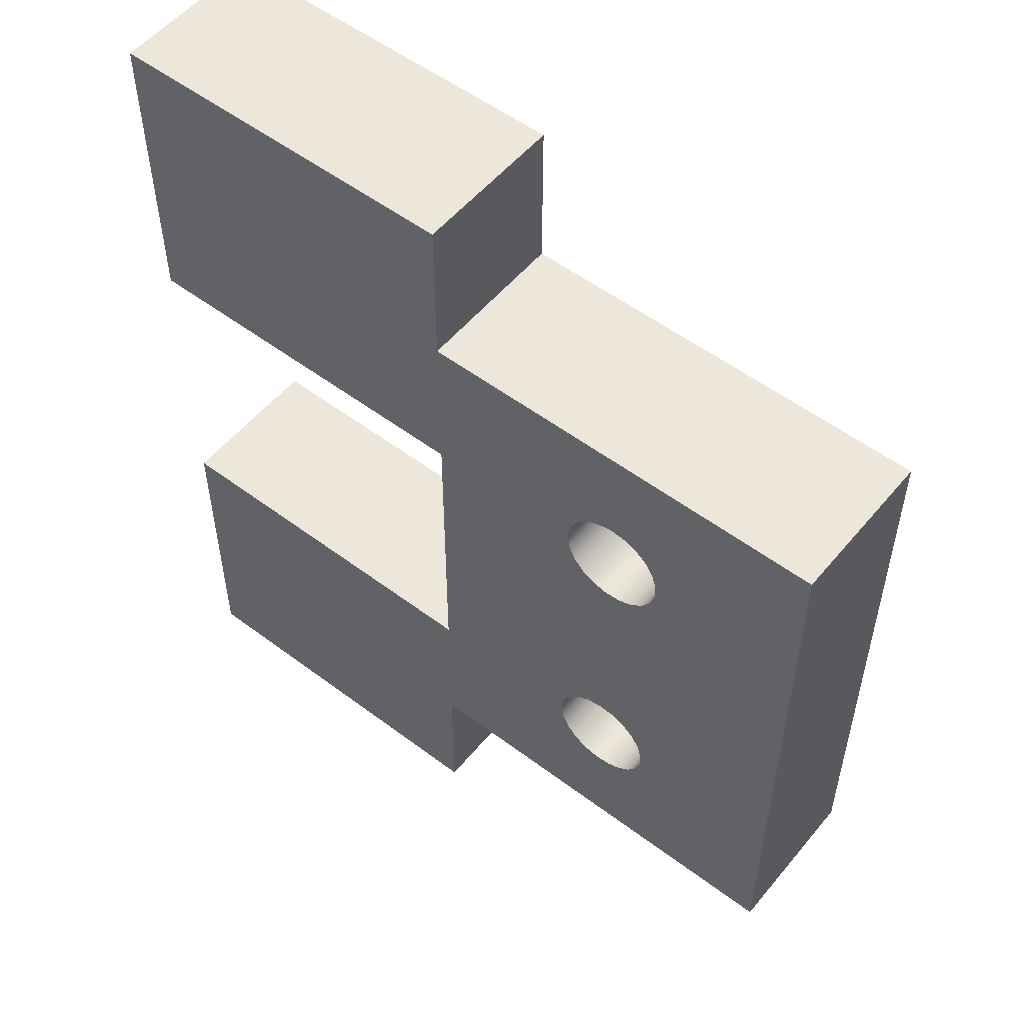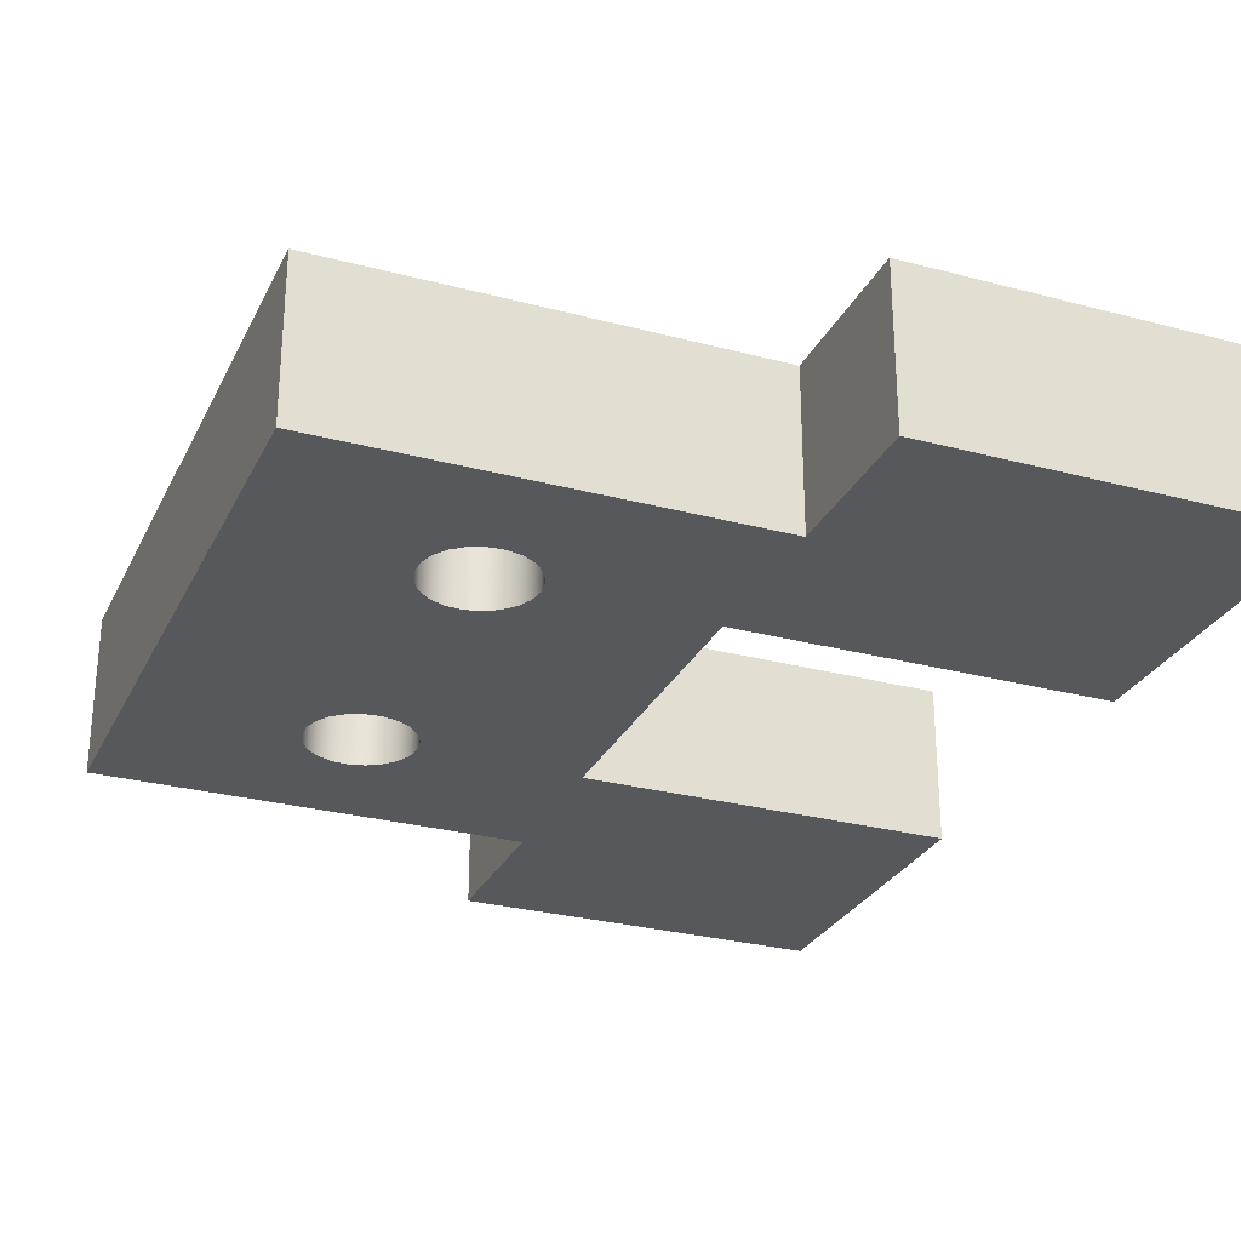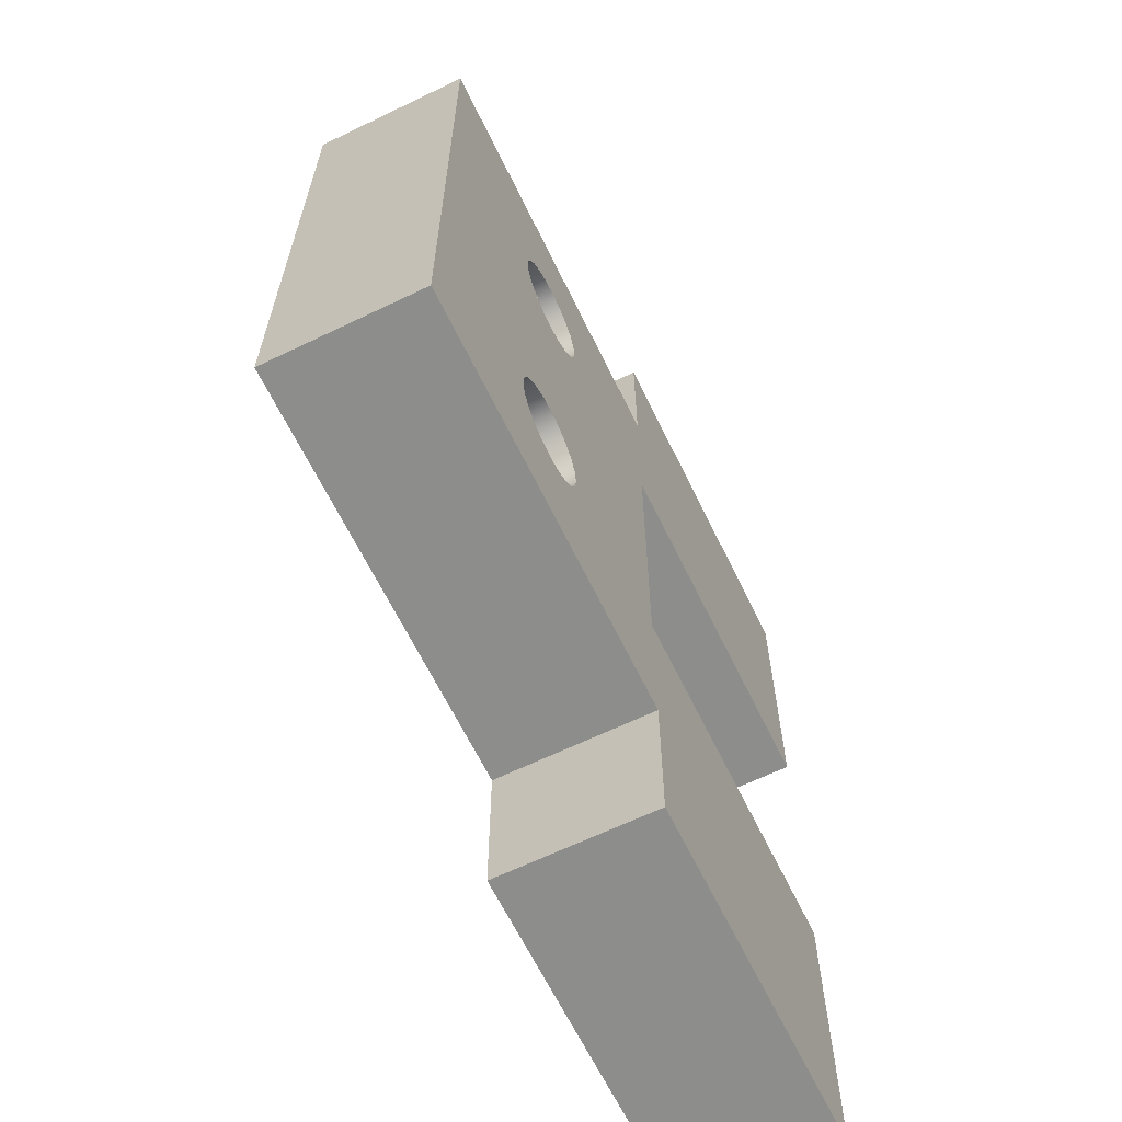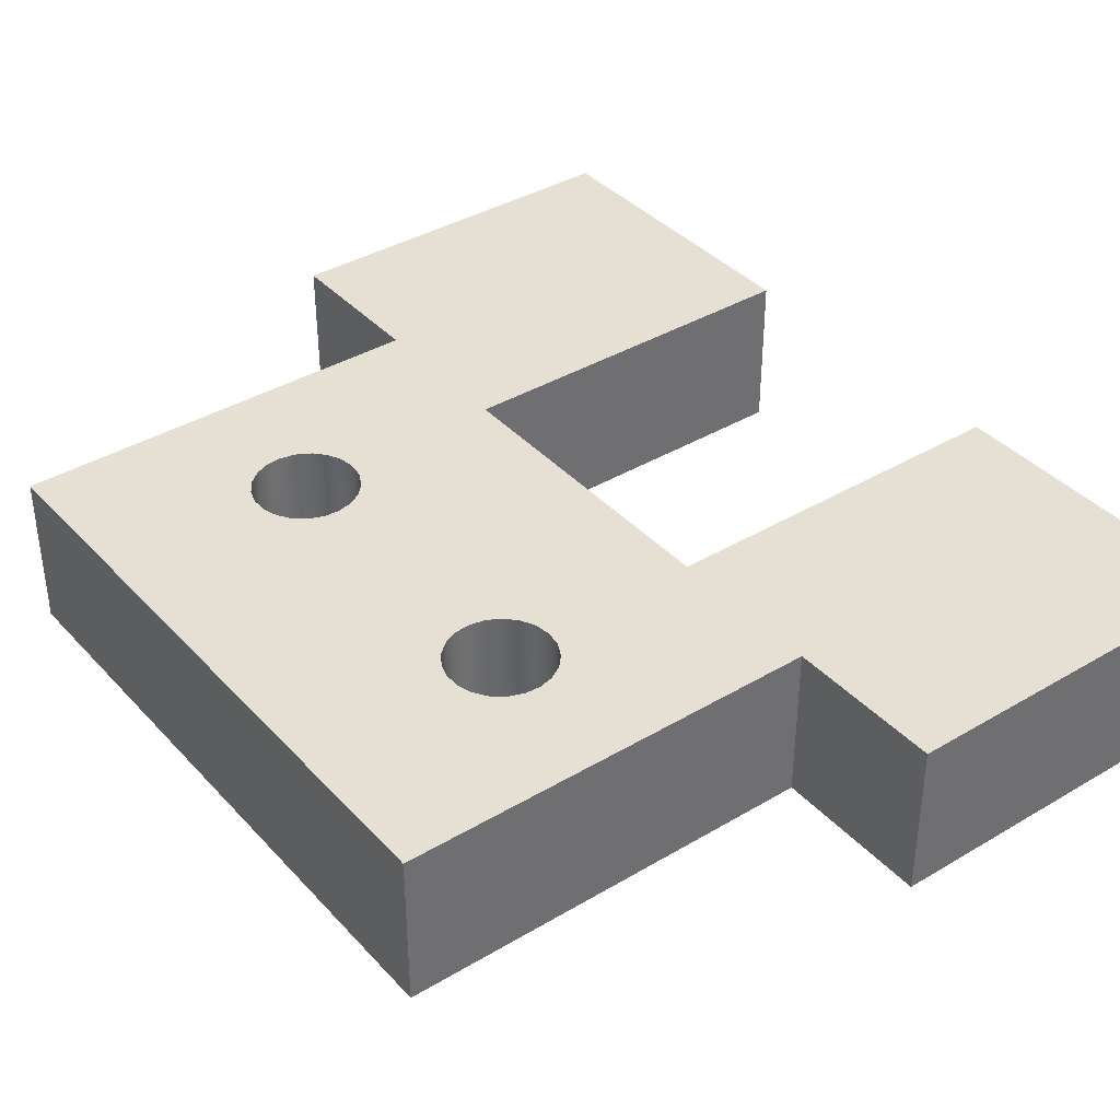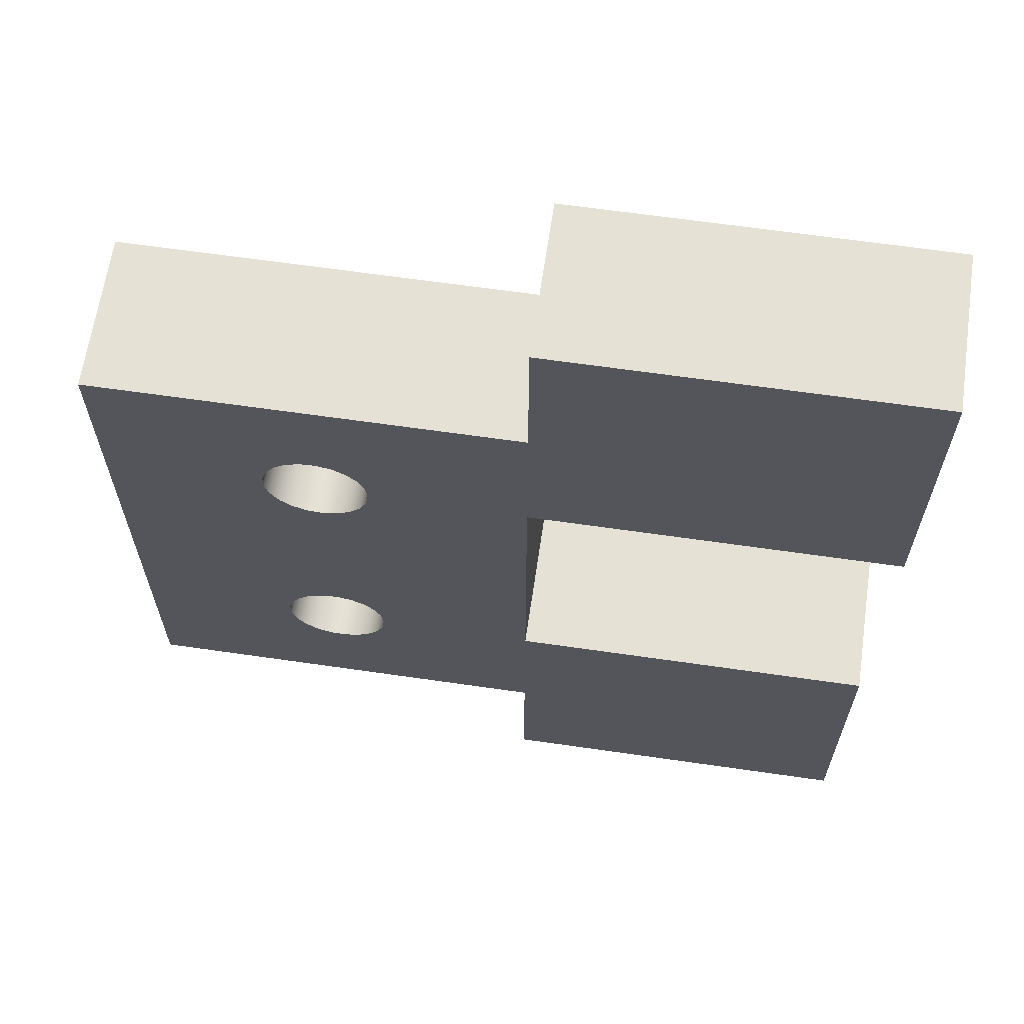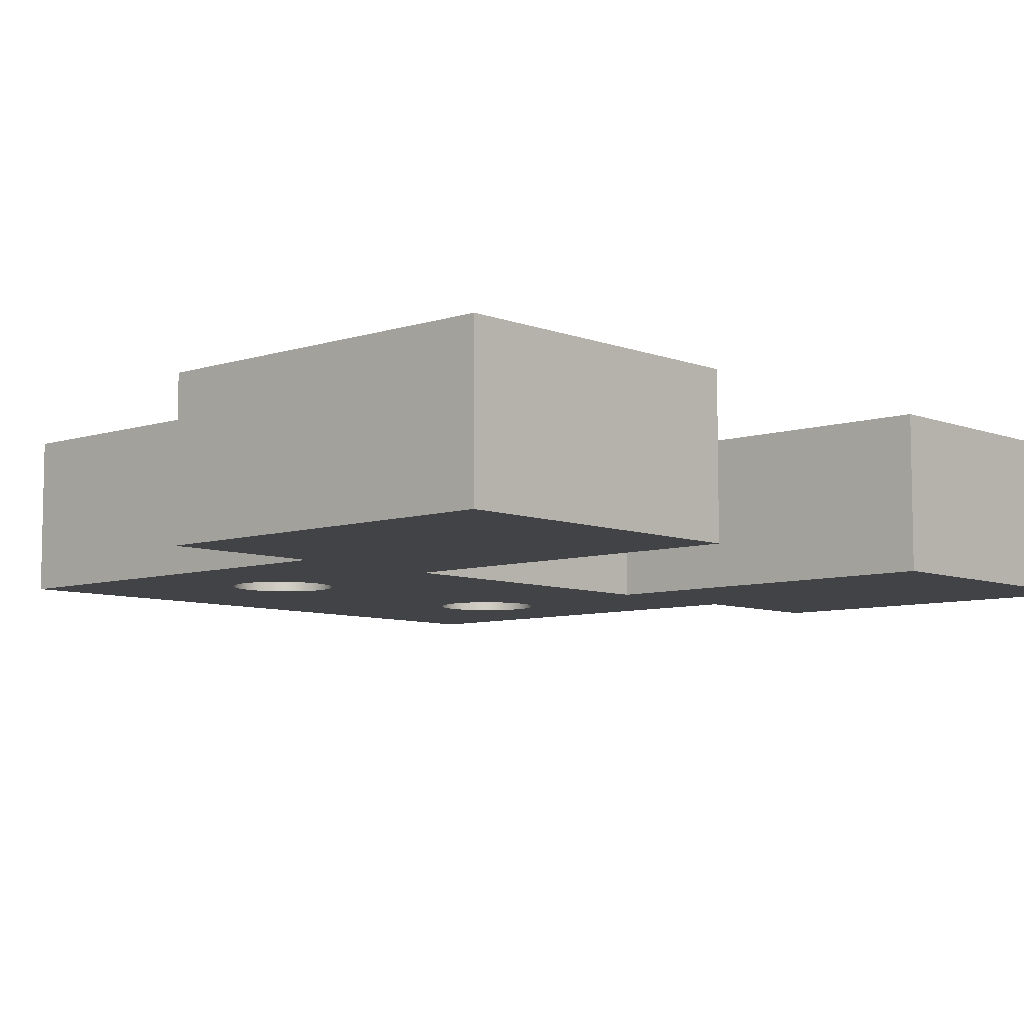
<metadata>
{"format":"obj","ext":"obj","renderer":"f3d","projection":"perspective","resolution":1024,"background":"white","views":[{"elev":53.9,"azim":-141.3,"up":"+Z"},{"elev":-28.2,"azim":-22.0,"up":"+Y"},{"elev":-64.5,"azim":-64.1,"up":"+Z"},{"elev":38.2,"azim":-37.1,"up":"+Y"},{"elev":64.3,"azim":8.3,"up":"+Z"},{"elev":-7.5,"azim":42.6,"up":"+Y"}]}
</metadata>
<code>
v 1.837e-16 -0.7475 3
v 1.837e-16 0.7475 3
v 1.837e-16 0.7475 -3
v 1.837e-16 -0.7475 -3
v 7.5 -0.7475 1.5
v 7.5 0.7475 1.5
v 7.5 0.7475 4.5
v 7.5 -0.7475 4.5
v 4 -0.7475 -1.5
v 4 0.7475 -1.5
v 4 0.7475 1.5
v 4 -0.7475 1.5
v 7.5 -0.7475 -4.5
v 7.5 0.7475 -4.5
v 7.5 0.7475 -1.5
v 7.5 -0.7475 -1.5
v 2.5 -0.7475 -1.5
v 2.478 -0.7475 -1.647
v 2.413 -0.7475 -1.782
v 2.312 -0.7475 -1.891
v 2.183 -0.7475 -1.965
v 2.037 -0.7475 -1.999
v 1.889 -0.7475 -1.987
v 1.75 -0.7475 -1.933
v 1.633 -0.7475 -1.84
v 1.55 -0.7475 -1.717
v 1.506 -0.7475 -1.575
v 1.506 -0.7475 -1.425
v 1.55 -0.7475 -1.283
v 1.633 -0.7475 -1.16
v 1.75 -0.7475 -1.067
v 1.889 -0.7475 -1.013
v 2.037 -0.7475 -1.001
v 2.183 -0.7475 -1.035
v 2.312 -0.7475 -1.109
v 2.413 -0.7475 -1.218
v 2.478 -0.7475 -1.353
v 2.5 -0.7475 1.5
v 2.478 -0.7475 1.353
v 2.413 -0.7475 1.218
v 2.312 -0.7475 1.109
v 2.183 -0.7475 1.035
v 2.037 -0.7475 1.001
v 1.889 -0.7475 1.013
v 1.75 -0.7475 1.067
v 1.633 -0.7475 1.16
v 1.55 -0.7475 1.283
v 1.506 -0.7475 1.425
v 1.506 -0.7475 1.575
v 1.55 -0.7475 1.717
v 1.633 -0.7475 1.84
v 1.75 -0.7475 1.933
v 1.889 -0.7475 1.987
v 2.037 -0.7475 1.999
v 2.183 -0.7475 1.965
v 2.312 -0.7475 1.891
v 2.413 -0.7475 1.782
v 2.478 -0.7475 1.647
v 1.837e-16 -0.7475 3
v 1.837e-16 -0.7475 -3
v 4 -0.7475 -3
v 4 -0.7475 -4.5
v 7.5 -0.7475 -4.5
v 7.5 -0.7475 -1.5
v 4 -0.7475 -1.5
v 4 -0.7475 1.5
v 7.5 -0.7475 1.5
v 7.5 -0.7475 4.5
v 4 -0.7475 4.5
v 4 -0.7475 3
v 7.5 -0.7475 -1.5
v 7.5 0.7475 -1.5
v 4 0.7475 -1.5
v 4 -0.7475 -1.5
v 4 -0.7475 -4.5
v 4 0.7475 -4.5
v 7.5 0.7475 -4.5
v 7.5 -0.7475 -4.5
v 4 -0.7475 4.5
v 4 0.7475 4.5
v 4 0.7475 3
v 4 -0.7475 3
v 7.5 -0.7475 4.5
v 7.5 0.7475 4.5
v 4 0.7475 4.5
v 4 -0.7475 4.5
v 4 -0.7475 -3
v 4 0.7475 -3
v 4 0.7475 -4.5
v 4 -0.7475 -4.5
v 2.5 0.7475 -1.5
v 2.478 0.7475 -1.353
v 2.413 0.7475 -1.218
v 2.312 0.7475 -1.109
v 2.183 0.7475 -1.035
v 2.037 0.7475 -1.001
v 1.889 0.7475 -1.013
v 1.75 0.7475 -1.067
v 1.633 0.7475 -1.16
v 1.55 0.7475 -1.283
v 1.506 0.7475 -1.425
v 1.506 0.7475 -1.575
v 1.55 0.7475 -1.717
v 1.633 0.7475 -1.84
v 1.75 0.7475 -1.933
v 1.889 0.7475 -1.987
v 2.037 0.7475 -1.999
v 2.183 0.7475 -1.965
v 2.312 0.7475 -1.891
v 2.413 0.7475 -1.782
v 2.478 0.7475 -1.647
v 2.5 0.7475 1.5
v 2.478 0.7475 1.647
v 2.413 0.7475 1.782
v 2.312 0.7475 1.891
v 2.183 0.7475 1.965
v 2.037 0.7475 1.999
v 1.889 0.7475 1.987
v 1.75 0.7475 1.933
v 1.633 0.7475 1.84
v 1.55 0.7475 1.717
v 1.506 0.7475 1.575
v 1.506 0.7475 1.425
v 1.55 0.7475 1.283
v 1.633 0.7475 1.16
v 1.75 0.7475 1.067
v 1.889 0.7475 1.013
v 2.037 0.7475 1.001
v 2.183 0.7475 1.035
v 2.312 0.7475 1.109
v 2.413 0.7475 1.218
v 2.478 0.7475 1.353
v 1.837e-16 0.7475 -3
v 1.837e-16 0.7475 3
v 4 0.7475 3
v 4 0.7475 4.5
v 7.5 0.7475 4.5
v 7.5 0.7475 1.5
v 4 0.7475 1.5
v 4 0.7475 -1.5
v 7.5 0.7475 -1.5
v 7.5 0.7475 -4.5
v 4 0.7475 -4.5
v 4 0.7475 -3
v 4 -0.7475 1.5
v 4 0.7475 1.5
v 7.5 0.7475 1.5
v 7.5 -0.7475 1.5
v 4 -0.7475 3
v 4 0.7475 3
v 1.837e-16 0.7475 3
v 1.837e-16 -0.7475 3
v 1.837e-16 -0.7475 -3
v 1.837e-16 0.7475 -3
v 4 0.7475 -3
v 4 -0.7475 -3
v 2.5 -0.7475 -1.5
v 2.478 -0.7475 -1.353
v 2.413 -0.7475 -1.218
v 2.312 -0.7475 -1.109
v 2.183 -0.7475 -1.035
v 2.037 -0.7475 -1.001
v 1.889 -0.7475 -1.013
v 1.75 -0.7475 -1.067
v 1.633 -0.7475 -1.16
v 1.55 -0.7475 -1.283
v 1.506 -0.7475 -1.425
v 1.506 -0.7475 -1.575
v 1.55 -0.7475 -1.717
v 1.633 -0.7475 -1.84
v 1.75 -0.7475 -1.933
v 1.889 -0.7475 -1.987
v 2.037 -0.7475 -1.999
v 2.183 -0.7475 -1.965
v 2.312 -0.7475 -1.891
v 2.413 -0.7475 -1.782
v 2.478 -0.7475 -1.647
v 2.5 0.7475 -1.5
v 2.478 0.7475 -1.647
v 2.413 0.7475 -1.782
v 2.312 0.7475 -1.891
v 2.183 0.7475 -1.965
v 2.037 0.7475 -1.999
v 1.889 0.7475 -1.987
v 1.75 0.7475 -1.933
v 1.633 0.7475 -1.84
v 1.55 0.7475 -1.717
v 1.506 0.7475 -1.575
v 1.506 0.7475 -1.425
v 1.55 0.7475 -1.283
v 1.633 0.7475 -1.16
v 1.75 0.7475 -1.067
v 1.889 0.7475 -1.013
v 2.037 0.7475 -1.001
v 2.183 0.7475 -1.035
v 2.312 0.7475 -1.109
v 2.413 0.7475 -1.218
v 2.478 0.7475 -1.353
v 2.5 -0.7475 -1.5
v 2.5 0.7475 -1.5
v 2.5 -0.7475 1.5
v 2.478 -0.7475 1.647
v 2.413 -0.7475 1.782
v 2.312 -0.7475 1.891
v 2.183 -0.7475 1.965
v 2.037 -0.7475 1.999
v 1.889 -0.7475 1.987
v 1.75 -0.7475 1.933
v 1.633 -0.7475 1.84
v 1.55 -0.7475 1.717
v 1.506 -0.7475 1.575
v 1.506 -0.7475 1.425
v 1.55 -0.7475 1.283
v 1.633 -0.7475 1.16
v 1.75 -0.7475 1.067
v 1.889 -0.7475 1.013
v 2.037 -0.7475 1.001
v 2.183 -0.7475 1.035
v 2.312 -0.7475 1.109
v 2.413 -0.7475 1.218
v 2.478 -0.7475 1.353
v 2.5 0.7475 1.5
v 2.478 0.7475 1.353
v 2.413 0.7475 1.218
v 2.312 0.7475 1.109
v 2.183 0.7475 1.035
v 2.037 0.7475 1.001
v 1.889 0.7475 1.013
v 1.75 0.7475 1.067
v 1.633 0.7475 1.16
v 1.55 0.7475 1.283
v 1.506 0.7475 1.425
v 1.506 0.7475 1.575
v 1.55 0.7475 1.717
v 1.633 0.7475 1.84
v 1.75 0.7475 1.933
v 1.889 0.7475 1.987
v 2.037 0.7475 1.999
v 2.183 0.7475 1.965
v 2.312 0.7475 1.891
v 2.413 0.7475 1.782
v 2.478 0.7475 1.647
v 2.5 -0.7475 1.5
v 2.5 0.7475 1.5
f 2 3 1
f 1 3 4
f 6 7 5
f 5 7 8
f 10 11 9
f 9 11 12
f 14 15 13
f 13 15 16
f 37 17 65
f 65 17 18
f 65 18 61
f 61 18 19
f 61 19 20
f 20 21 61
f 61 21 22
f 61 22 60
f 60 22 23
f 60 23 24
f 24 25 60
f 60 25 26
f 60 26 27
f 27 28 60
f 60 28 29
f 60 29 47
f 47 29 46
f 46 29 30
f 46 30 45
f 45 30 31
f 45 31 44
f 44 31 32
f 44 32 43
f 43 32 33
f 43 33 42
f 42 33 34
f 42 34 41
f 41 34 35
f 41 35 40
f 40 35 36
f 40 36 66
f 66 36 65
f 65 36 37
f 58 38 66
f 66 38 39
f 66 39 40
f 60 47 59
f 59 47 48
f 59 48 49
f 49 50 59
f 59 50 51
f 59 51 52
f 52 53 59
f 59 53 54
f 59 54 70
f 70 54 55
f 70 55 56
f 56 57 70
f 70 57 58
f 70 58 66
f 62 63 61
f 61 63 64
f 61 64 65
f 66 67 70
f 70 67 68
f 70 68 69
f 72 73 71
f 71 73 74
f 76 77 75
f 75 77 78
f 80 81 79
f 79 81 82
f 84 85 83
f 83 85 86
f 88 89 87
f 87 89 90
f 111 91 140
f 140 91 92
f 140 92 93
f 94 130 93
f 93 130 131
f 93 131 140
f 140 131 139
f 139 131 132
f 139 132 112
f 130 94 129
f 129 94 95
f 129 95 128
f 128 95 96
f 128 96 127
f 127 96 97
f 127 97 126
f 126 97 98
f 126 98 125
f 125 98 99
f 125 99 124
f 124 99 100
f 124 100 134
f 134 100 133
f 133 100 101
f 133 101 102
f 102 103 133
f 133 103 104
f 133 104 105
f 105 106 133
f 133 106 107
f 133 107 144
f 144 107 108
f 144 108 109
f 109 110 144
f 144 110 111
f 144 111 140
f 112 113 139
f 139 113 135
f 139 135 138
f 138 135 137
f 137 135 136
f 113 114 135
f 135 114 115
f 135 115 116
f 116 117 135
f 135 117 134
f 134 117 118
f 134 118 119
f 119 120 134
f 134 120 121
f 134 121 122
f 122 123 134
f 134 123 124
f 140 141 144
f 144 141 142
f 144 142 143
f 146 147 145
f 145 147 148
f 150 151 149
f 149 151 152
f 154 155 153
f 153 155 156
f 158 198 157
f 157 198 200
f 199 178 177
f 177 178 179
f 177 179 176
f 176 179 180
f 176 180 175
f 175 180 181
f 175 181 174
f 174 181 182
f 174 182 173
f 173 182 183
f 173 183 172
f 172 183 184
f 172 184 171
f 171 184 185
f 171 185 170
f 170 185 186
f 170 186 169
f 169 186 187
f 169 187 168
f 168 187 188
f 168 188 167
f 167 188 189
f 167 189 166
f 166 189 190
f 166 190 165
f 165 190 191
f 165 191 164
f 164 191 192
f 164 192 163
f 163 192 193
f 163 193 162
f 162 193 194
f 162 194 161
f 161 194 195
f 161 195 160
f 160 195 196
f 160 196 159
f 159 196 197
f 159 197 158
f 158 197 198
f 202 242 201
f 201 242 244
f 243 222 221
f 221 222 223
f 221 223 220
f 220 223 224
f 220 224 219
f 219 224 225
f 219 225 218
f 218 225 226
f 218 226 217
f 217 226 227
f 217 227 216
f 216 227 228
f 216 228 215
f 215 228 229
f 215 229 214
f 214 229 230
f 214 230 213
f 213 230 231
f 213 231 212
f 212 231 232
f 212 232 211
f 211 232 233
f 211 233 210
f 210 233 234
f 210 234 209
f 209 234 235
f 209 235 208
f 208 235 236
f 208 236 207
f 207 236 237
f 207 237 206
f 206 237 238
f 206 238 205
f 205 238 239
f 205 239 204
f 204 239 240
f 204 240 203
f 203 240 241
f 203 241 202
f 202 241 242

</code>
